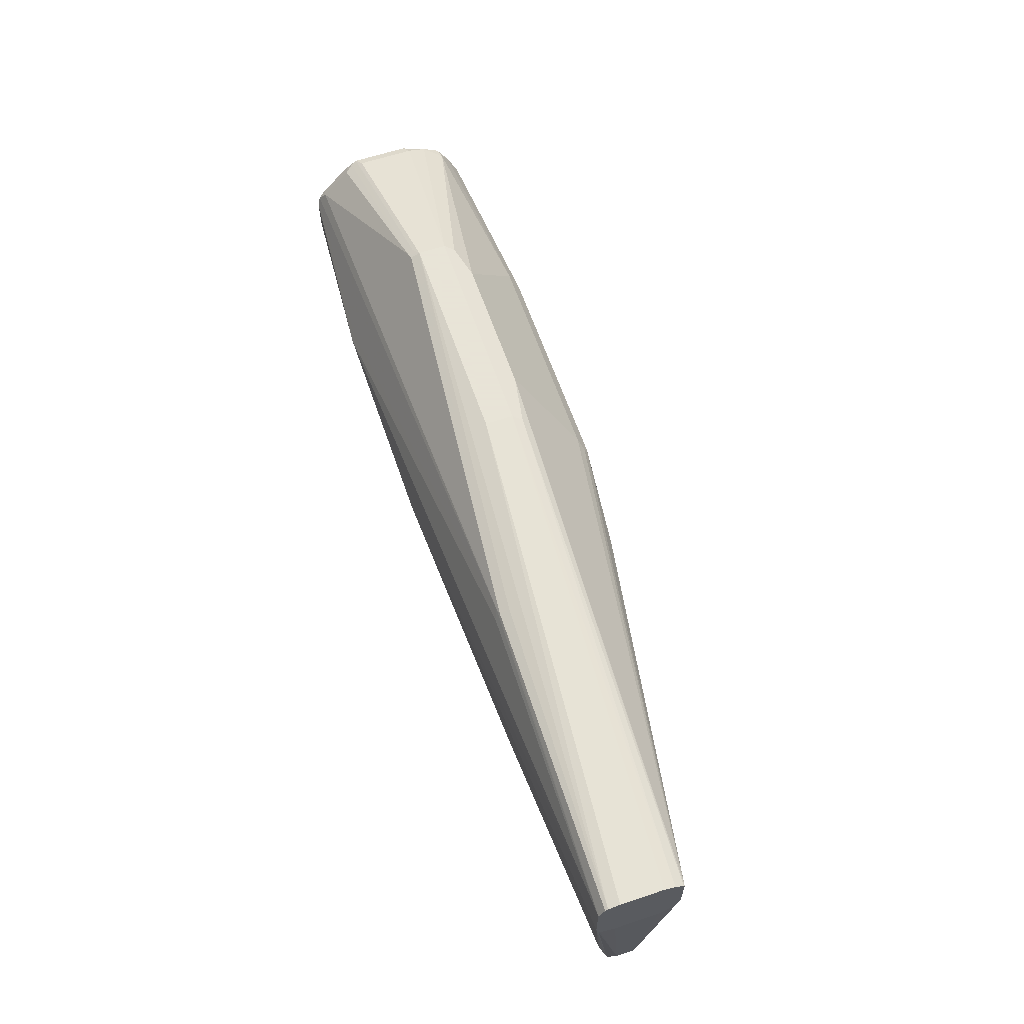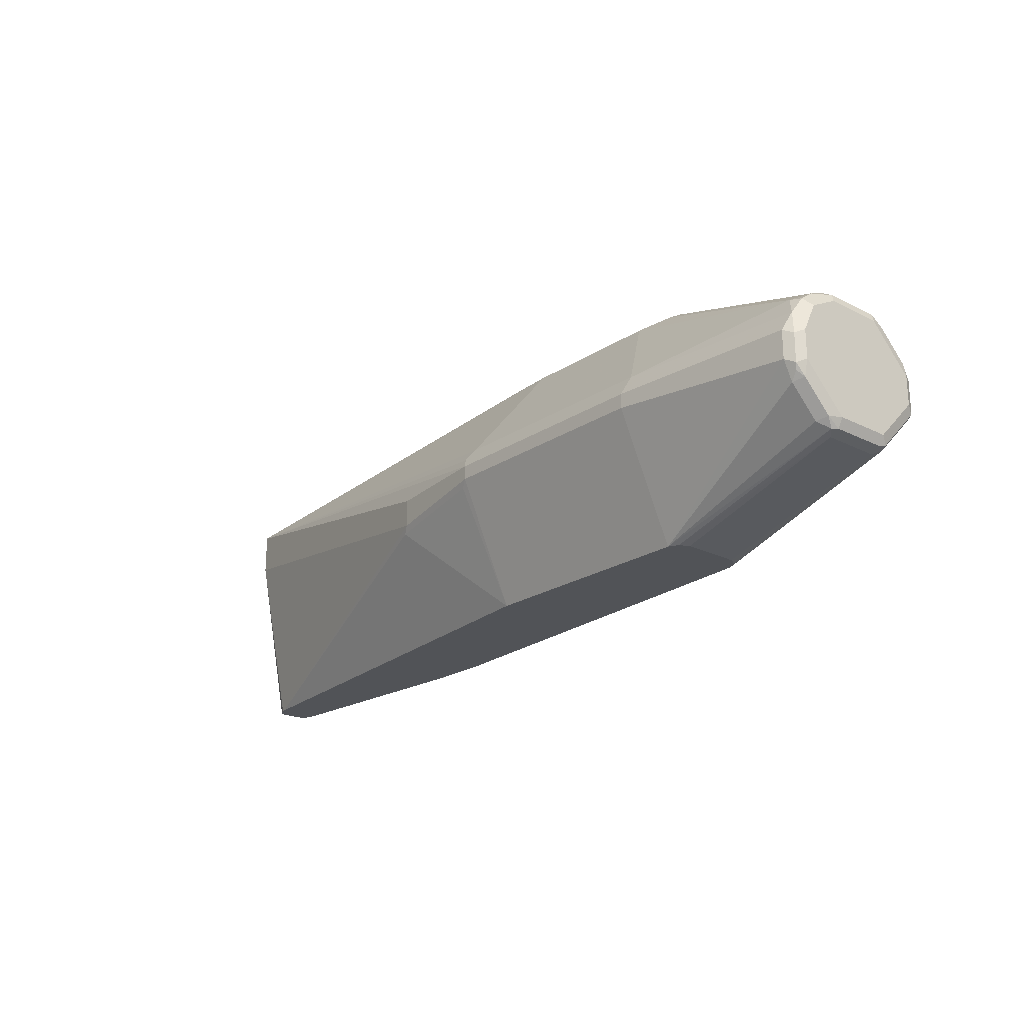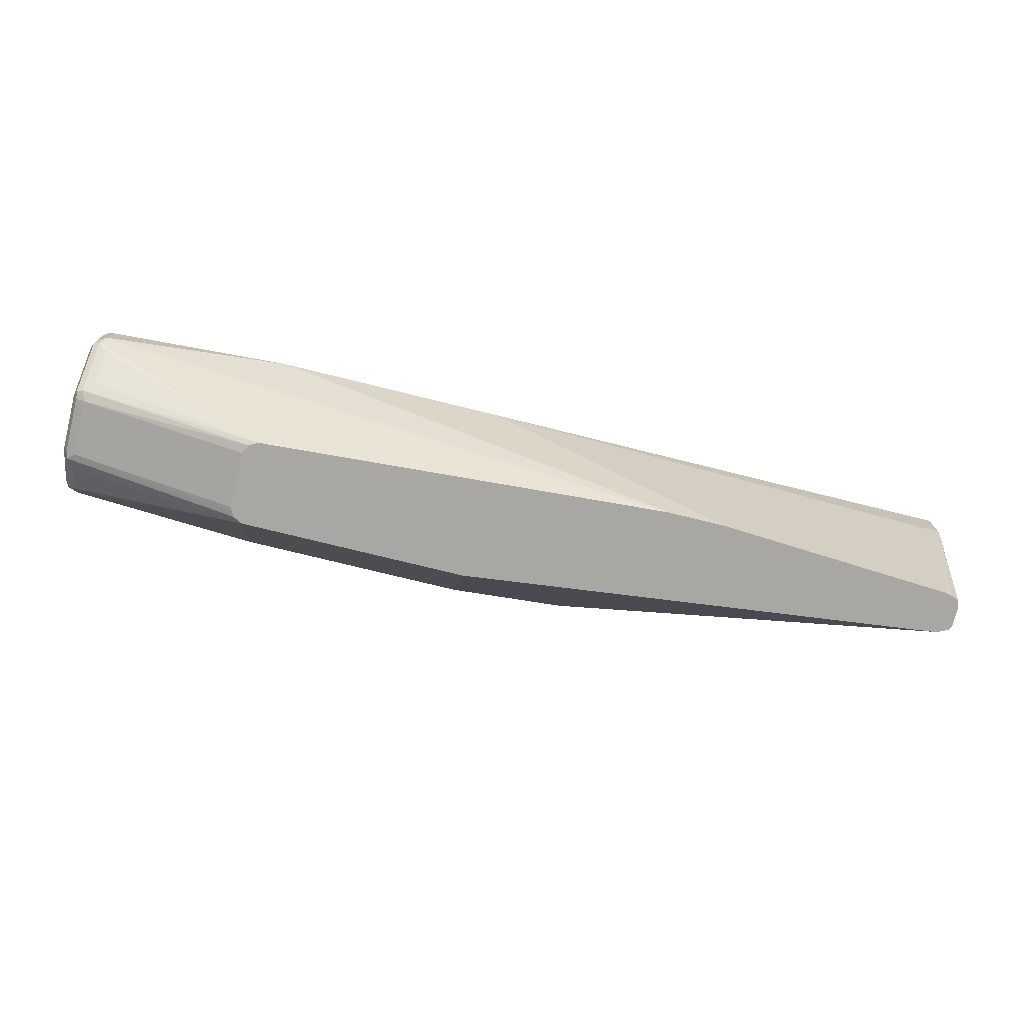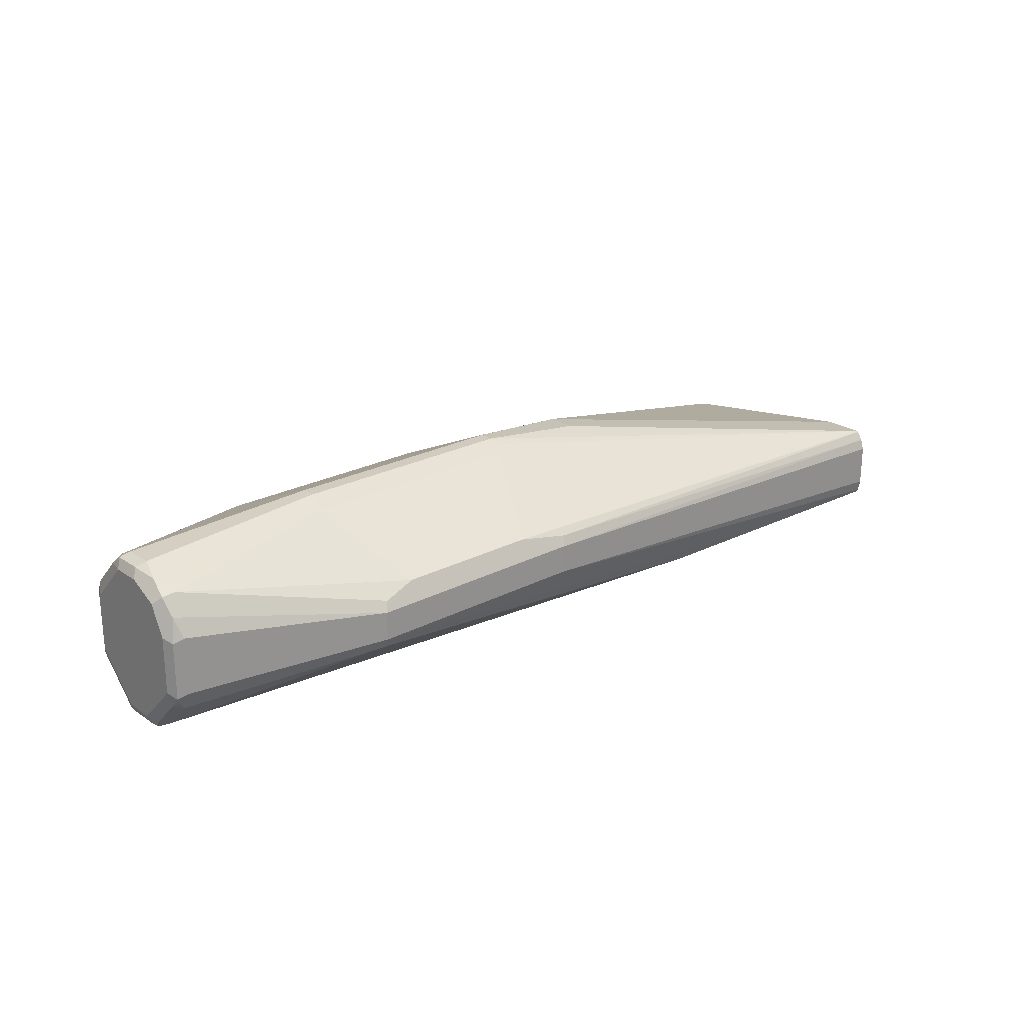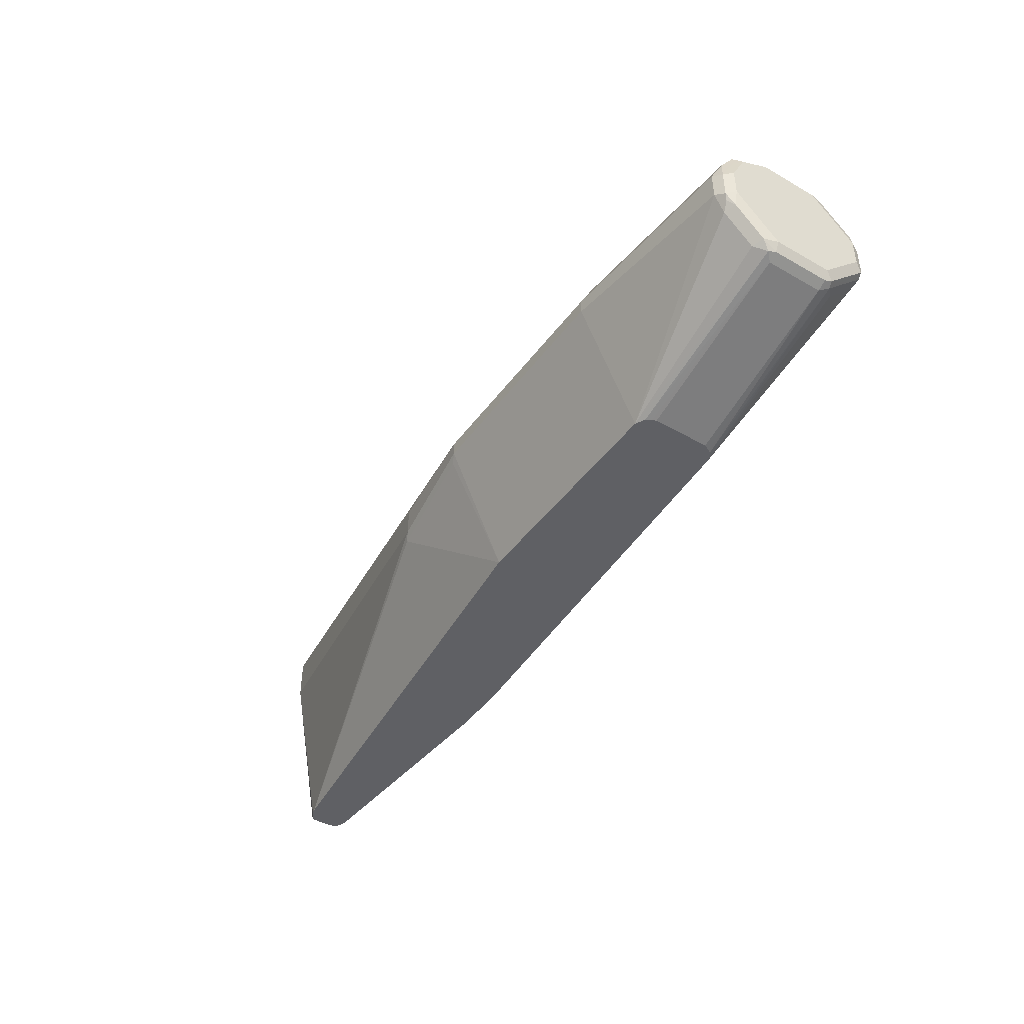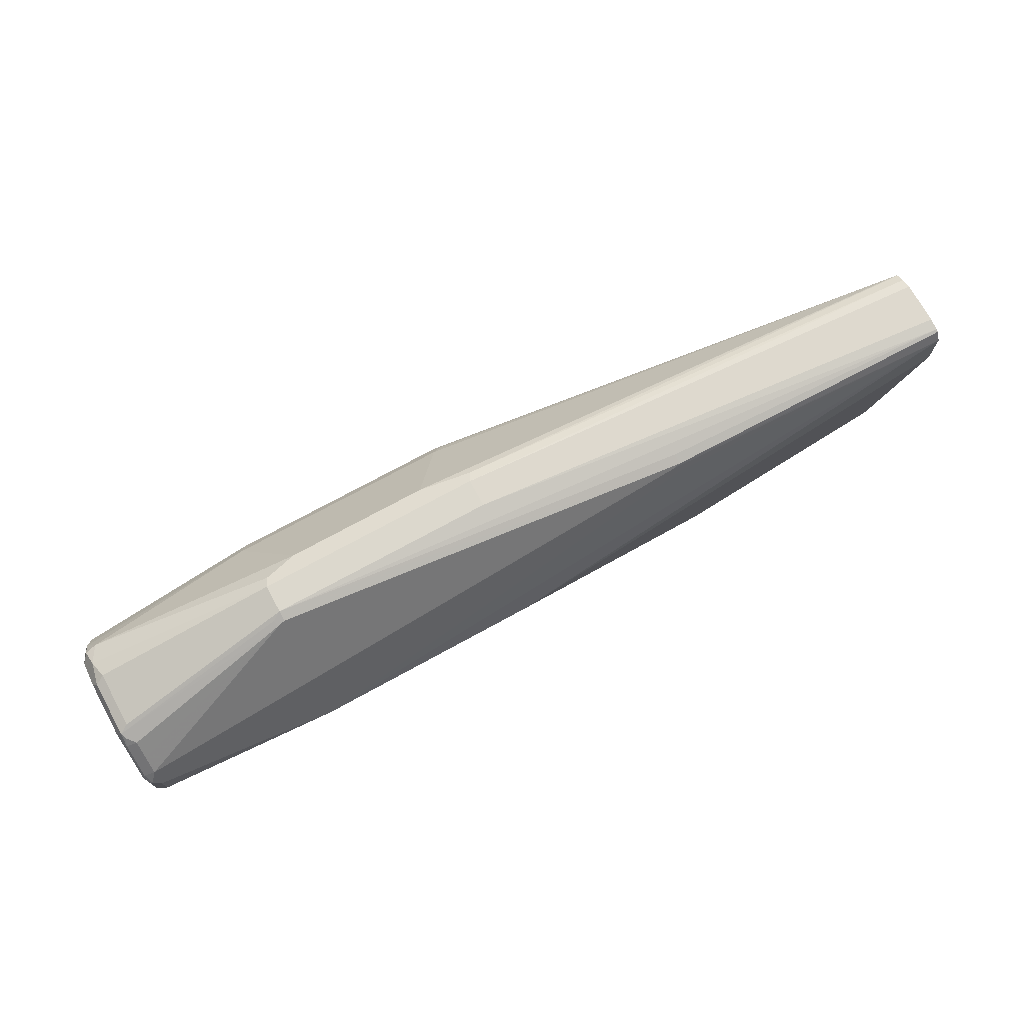
<metadata>
{"format":"obj","ext":"obj","renderer":"f3d","projection":"perspective","resolution":1024,"background":"white","views":[{"elev":61.4,"azim":71.2,"up":"+Z"},{"elev":-21.7,"azim":-131.2,"up":"+Z"},{"elev":-74.5,"azim":-13.9,"up":"+Z"},{"elev":23.5,"azim":-41.3,"up":"+Y"},{"elev":-44.2,"azim":-123.8,"up":"+Z"},{"elev":72.6,"azim":-28.8,"up":"+Z"}]}
</metadata>
<code>
v -0.2111 0.03016 0.1207
v -0.1843 0.04356 0.1139
v -0.2078 0.03687 0.1173
v -0.3385 0.06703 0.06702
v -0.3452 0.05362 0.07372
v -0.3418 0.04021 0.08044
v -0.2111 0.01006 0.1207
v -0.05023 0.03016 0.1207
v -0.08373 0.04356 0.1139
v -0.2145 0.08379 0.05361
v -0.3418 0.07038 0.06033
v -0.3469 0.06535 0.06535
v -0.3486 0.03687 0.07709
v -0.3418 5.91e-06 0.08044
v -0.3486 -0.003343 0.07709
v -0.2178 0.006717 0.1173
v -0.2162 0.002514 0.1156
v -0.2111 0.003354 0.1173
v 0.09043 -0.02681 0.1072
v 0.09043 -0.0201 0.1106
v 0.3088 -0.0281 0.1088
v -0.05023 0.01006 0.1207
v 0.3088 0.01006 0.1106
v 0.3088 0.01752 0.108
v -0.04687 0.03687 0.1173
v 0.3088 0.02367 0.1041
v 0.3088 0.02427 0.1035
v -0.05359 0.08379 0.05361
v -0.2111 0.0905 0.04021
v -0.3452 0.07373 0.05361
v -0.3486 0.06703 0.05698
v -0.3519 0.06032 0.06033
v -0.3519 0.04021 0.07037
v -0.3519 5.91e-06 0.07037
v -0.3494 -0.01131 0.07037
v -0.3469 -0.007531 0.0754
v -0.3418 -0.0134 0.07372
v -0.3418 -0.02346 0.06367
v -0.3418 -0.03351 0.05361
v 0.08545 -0.02765 0.1056
v 0.3088 -0.03433 0.1005
v 0.3088 -0.03006 0.1078
v 0.3088 -0.0201 0.1106
v 0.3088 0.02427 0.07332
v 0.03016 0.08044 0.04021
v -0.05023 0.0905 0.04021
v -0.04687 0.08713 0.04691
v -0.2111 0.0905 0.03017
v -0.3418 0.08044 0.04021
v -0.3486 0.07709 0.03686
v -0.3519 0.07038 0.04021
v -0.3519 -0.01005 0.06033
v -0.3494 -0.02137 0.06033
v -0.3494 -0.03141 0.05026
v -0.3469 -0.03769 0.04524
v 0.09043 -0.03016 0.1005
v -0.2162 -0.04775 0.03519
v -0.2111 -0.05028 0.03017
v -0.05023 -0.05028 0.03017
v 0.3088 -0.03433 0.06915
v 0.3088 0.02011 0.06207
v 0.3002 0.002803 -0.05754
v 0.2987 0.00578 -0.05754
v 0.2967 0.006937 -0.05754
v 0.2919 0.009362 -0.05754
v 0.03016 0.08044 0.02012
v -0.05023 0.0905 0.03017
v -0.2111 0.05027 -0.05754
v -0.3418 0.08044 0.02012
v -0.3486 0.07709 0.01677
v -0.3519 0.07038 0.02012
v -0.3519 -0.03016 0.04021
v -0.3486 -0.03687 0.04021
v -0.3418 -0.04022 0.04021
v -0.3418 -0.04022 0.02012
v 0.08041 -0.03016 -0.05754
v 0.1206 -0.03016 -0.05754
v 0.2888 -0.0201 -0.05754
v 0.2916 -0.01948 -0.05754
v 0.2985 -0.01694 -0.05754
v 0.3088 -0.03238 0.06033
v 0.3088 0.01993 0.0617
v 0.3002 -0.01005 -0.05754
v 0.3088 0.01498 0.05923
v 0.3088 0.01006 0.05677
v 0.2888 0.01006 -0.05754
v 0.03514 0.07792 0.0151
v -0.04519 0.08797 0.02514
v -0.05023 0.05027 -0.05754
v -0.2178 0.04691 -0.05754
v -0.3469 0.04524 -0.01759
v -0.3418 0.05362 -0.01341
v -0.3418 0.07373 0.006706
v -0.3418 0.07709 0.01342
v -0.3494 0.07038 0.008799
v -0.3469 0.07541 0.01258
v -0.3519 0.05027 7.62e-06
v -0.3519 -0.03016 0.02012
v -0.3486 -0.03687 0.02012
v -0.3452 -0.03687 0.01342
v -0.2111 -0.01005 -0.05754
v 0.3088 -0.03133 0.05954
v 0.3088 -0.02072 0.05677
v -0.2198 0.04301 -0.05754
v -0.3418 0.04021 -0.0201
v -0.3486 0.04021 -0.01676
v -0.3494 0.05027 -0.0113
v -0.3519 0.04021 -0.01004
v -0.3519 -0.01005 7.62e-06
v -0.3494 -0.02513 0.005031
v -0.3494 -0.03519 0.0151
v -0.3452 -0.02681 0.003357
v -0.3385 -0.03351 0.006706
v -0.3385 -0.0134 -0.01341
v -0.3452 -0.006691 -0.01676
v -0.213 -0.009116 -0.05754
v -0.2212 0.04021 -0.05754
v -0.3418 5.91e-06 -0.0201
v -0.3486 5.91e-06 -0.01676
v -0.3494 -0.005024 -0.01508
v -0.3519 5.91e-06 -0.01004
v -0.2178 -0.006691 -0.05754
v -0.2212 5.91e-06 -0.05754
v -0.2188 -0.004831 -0.05754
f 62 77 76
f 62 104 90
f 62 117 104
f 62 123 117
f 62 116 122
f 62 122 124
f 62 101 116
f 62 76 101
f 62 90 68
f 62 78 77
f 62 124 123
f 62 68 89
f 62 103 83
f 62 86 65
f 62 65 64
f 62 64 63
f 62 82 84
f 62 84 85
f 62 85 103
f 65 86 66
f 66 87 88
f 66 88 67
f 66 86 87
f 62 79 78
f 68 90 91
f 67 88 89
f 62 89 86
f 62 80 79
f 50 70 71
f 61 82 62
f 44 64 65
f 68 91 92
f 44 65 66
f 45 66 67
f 45 67 46
f 48 68 69
f 48 67 89
f 48 89 68
f 49 69 70
f 49 70 50
f 50 71 51
f 52 72 53
f 53 72 54
f 54 72 73
f 54 73 55
f 55 73 74
f 55 74 58
f 55 58 57
f 58 74 75
f 58 75 76
f 58 76 77
f 58 77 59
f 59 77 60
f 60 77 78
f 60 78 79
f 60 79 80
f 60 80 81
f 62 83 80
f 68 92 93
f 101 115 116
f 68 94 69
f 98 120 110
f 98 110 111
f 98 111 99
f 99 111 100
f 100 111 110
f 100 110 112
f 100 112 113
f 100 113 101
f 101 113 114
f 101 114 115
f 104 117 105
f 105 117 123
f 105 123 118
f 106 119 120
f 106 120 108
f 106 108 107
f 108 120 121
f 109 121 120
f 110 120 112
f 112 115 114
f 112 114 113
f 112 120 115
f 115 118 122
f 115 122 116
f 115 120 118
f 118 120 119
f 44 63 64
f 98 109 120
f 68 93 94
f 97 107 108
f 93 95 96
f 69 94 70
f 70 95 71
f 70 94 93
f 70 93 96
f 70 96 95
f 71 95 97
f 72 98 99
f 72 99 73
f 73 99 75
f 73 75 74
f 75 99 100
f 75 100 76
f 76 100 101
f 80 83 81
f 81 83 102
f 83 103 102
f 86 89 87
f 87 89 88
f 90 104 105
f 90 105 91
f 91 105 118
f 91 118 119
f 91 119 106
f 91 106 107
f 91 107 92
f 92 107 95
f 92 95 93
f 95 107 97
f 44 62 63
f 8 43 23
f 41 58 59
f 8 23 24
f 8 24 25
f 8 25 9
f 9 25 26
f 9 26 27
f 9 27 28
f 10 29 49
f 10 49 30
f 10 30 11
f 10 28 46
f 10 46 29
f 11 30 12
f 8 22 43
f 12 30 50
f 12 31 32
f 12 32 13
f 13 32 33
f 13 33 34
f 13 34 15
f 15 34 35
f 15 35 36
f 15 36 17
f 15 17 16
f 17 36 37
f 17 37 38
f 17 38 39
f 12 50 31
f 7 21 22
f 7 20 21
f 7 19 20
f 118 123 124
f 1 2 3
f 1 3 4
f 1 4 5
f 1 5 6
f 1 6 14
f 1 14 7
f 1 7 22
f 1 22 8
f 1 8 9
f 1 9 2
f 2 9 28
f 2 28 10
f 2 10 4
f 2 4 3
f 4 11 12
f 4 12 5
f 4 10 11
f 5 12 13
f 5 13 6
f 6 13 15
f 6 15 14
f 7 14 15
f 7 15 16
f 7 16 17
f 7 17 18
f 7 18 19
f 17 39 18
f 18 39 19
f 19 40 41
f 19 41 42
f 31 50 51
f 31 51 32
f 32 51 71
f 32 71 97
f 32 97 108
f 32 108 121
f 32 121 109
f 32 109 98
f 32 98 72
f 32 72 52
f 32 52 34
f 32 34 33
f 34 52 53
f 34 53 35
f 35 53 38
f 35 38 37
f 35 37 36
f 38 53 54
f 38 54 39
f 39 54 55
f 39 55 40
f 40 56 41
f 40 55 57
f 40 57 58
f 40 58 56
f 41 59 60
f 41 56 58
f 30 49 50
f 44 61 62
f 29 67 48
f 29 69 49
f 19 42 21
f 19 21 20
f 19 39 40
f 21 42 41
f 21 41 60
f 21 60 81
f 21 81 102
f 21 102 103
f 21 103 85
f 21 85 84
f 21 84 82
f 21 82 61
f 21 61 44
f 21 44 27
f 21 27 26
f 21 26 24
f 21 24 23
f 21 23 43
f 21 43 22
f 24 26 25
f 27 44 66
f 27 66 45
f 27 45 46
f 27 46 47
f 27 47 28
f 28 47 46
f 29 48 69
f 29 46 67
f 118 124 122

</code>
